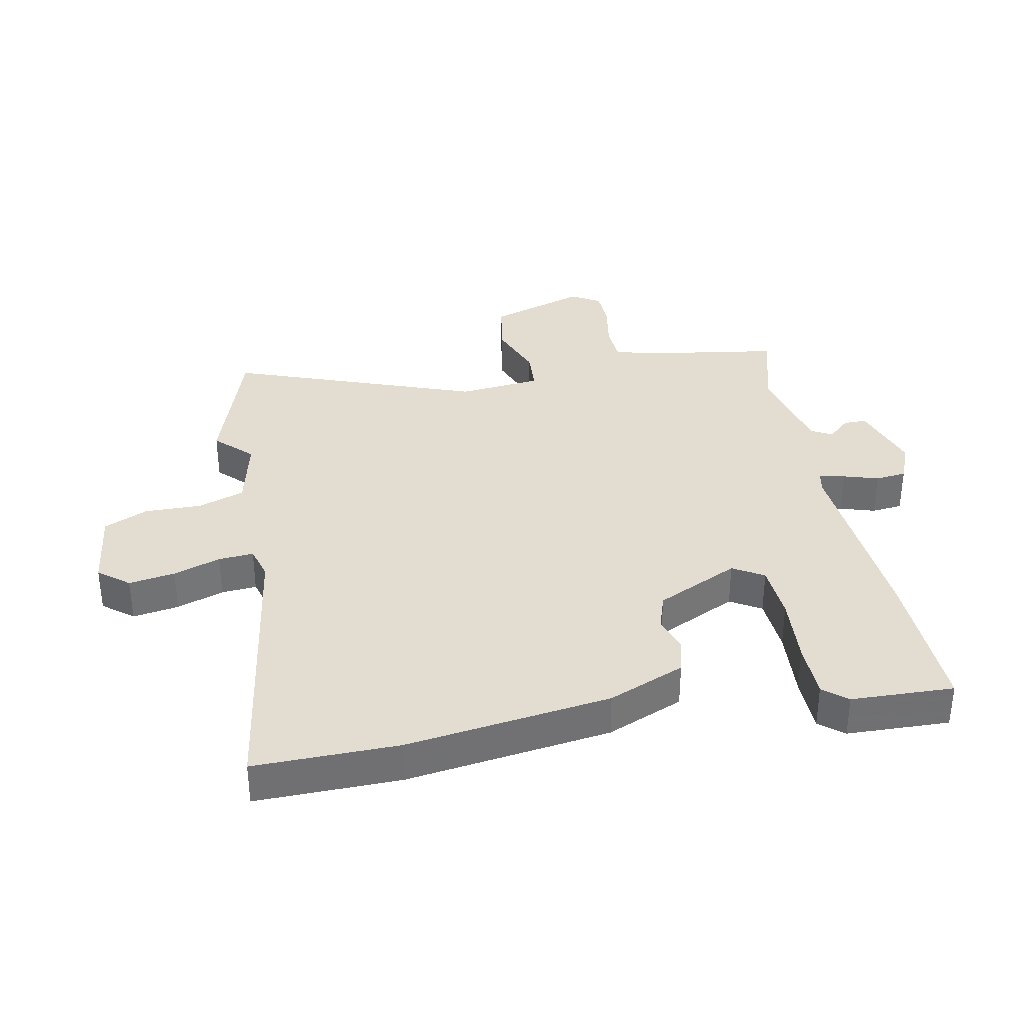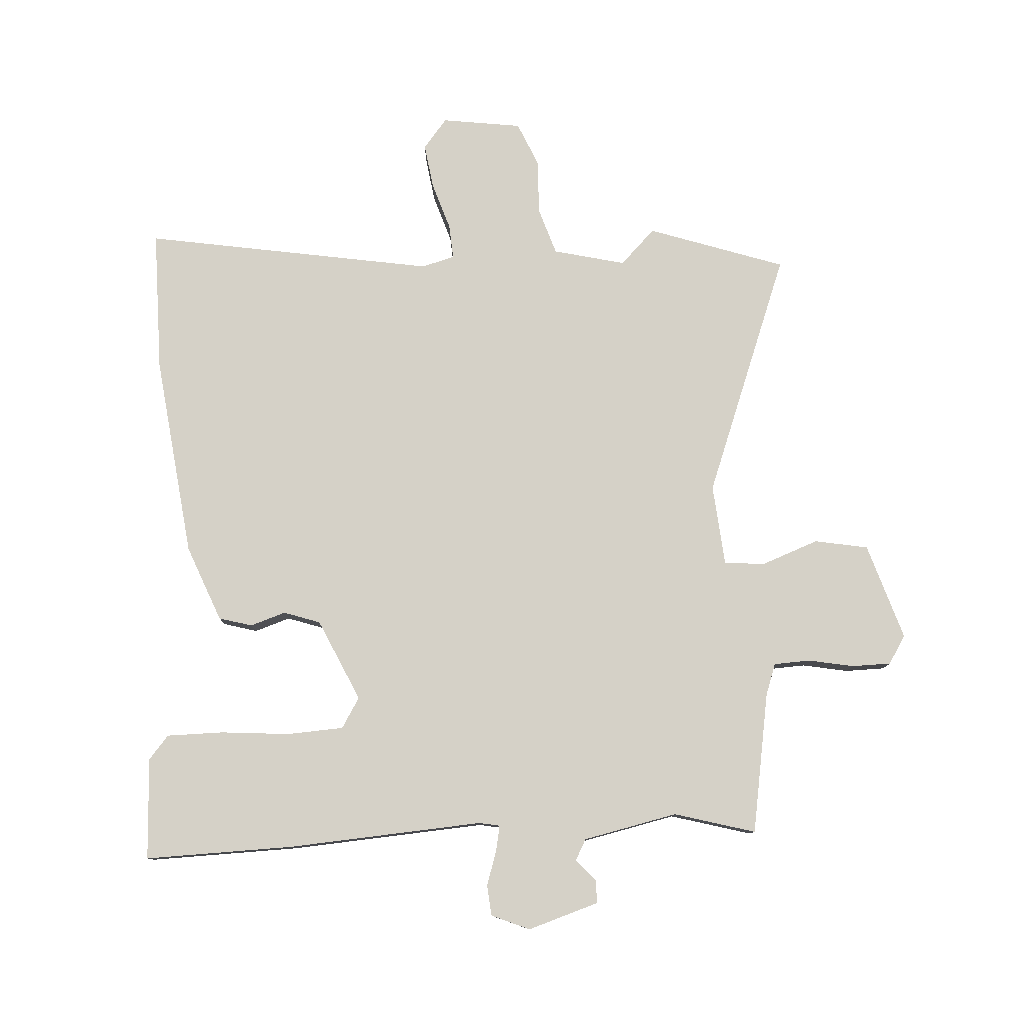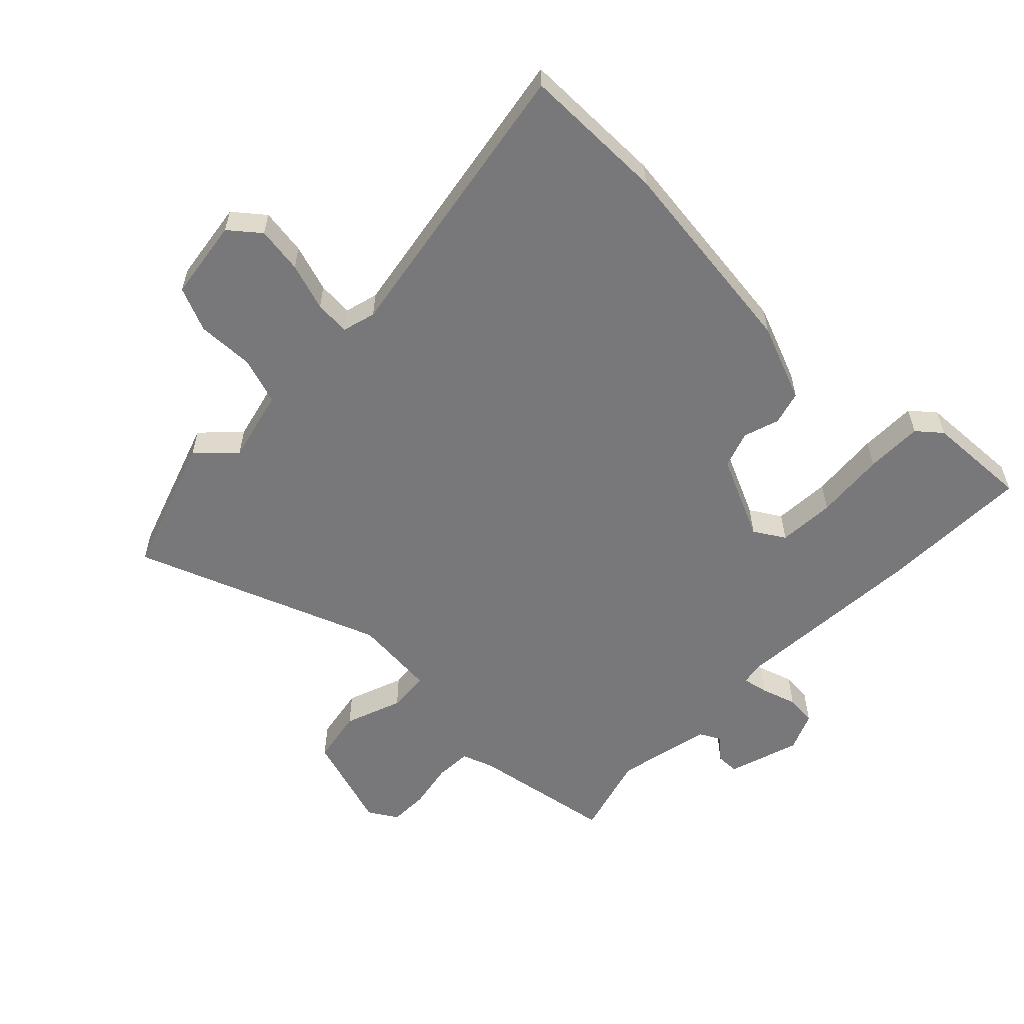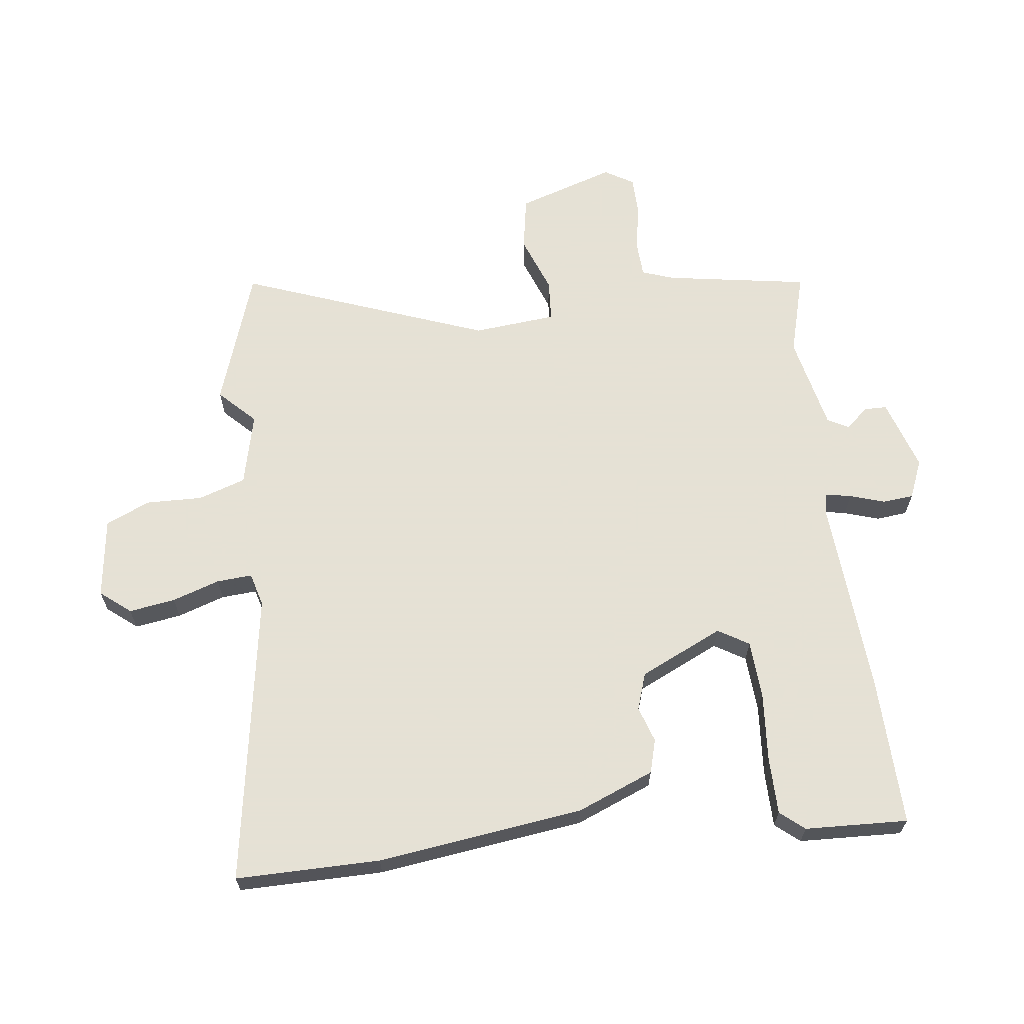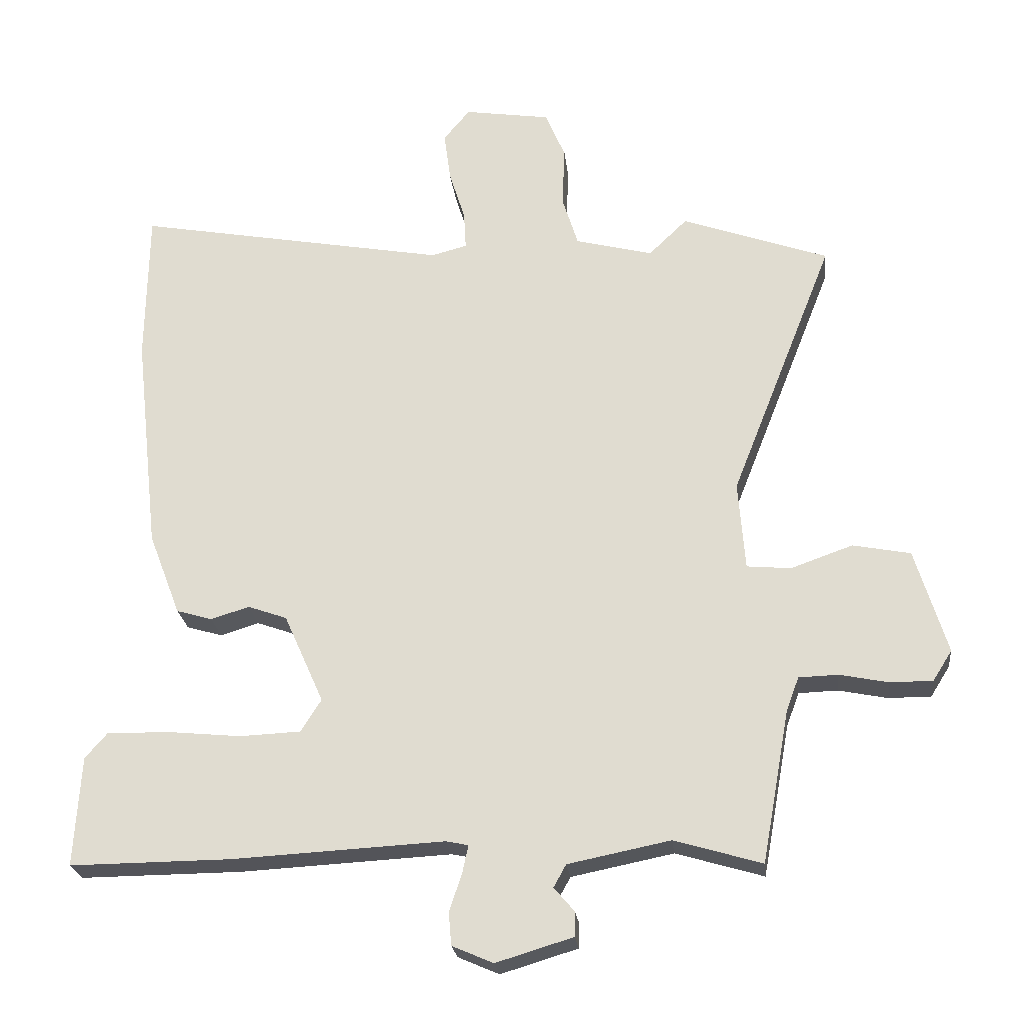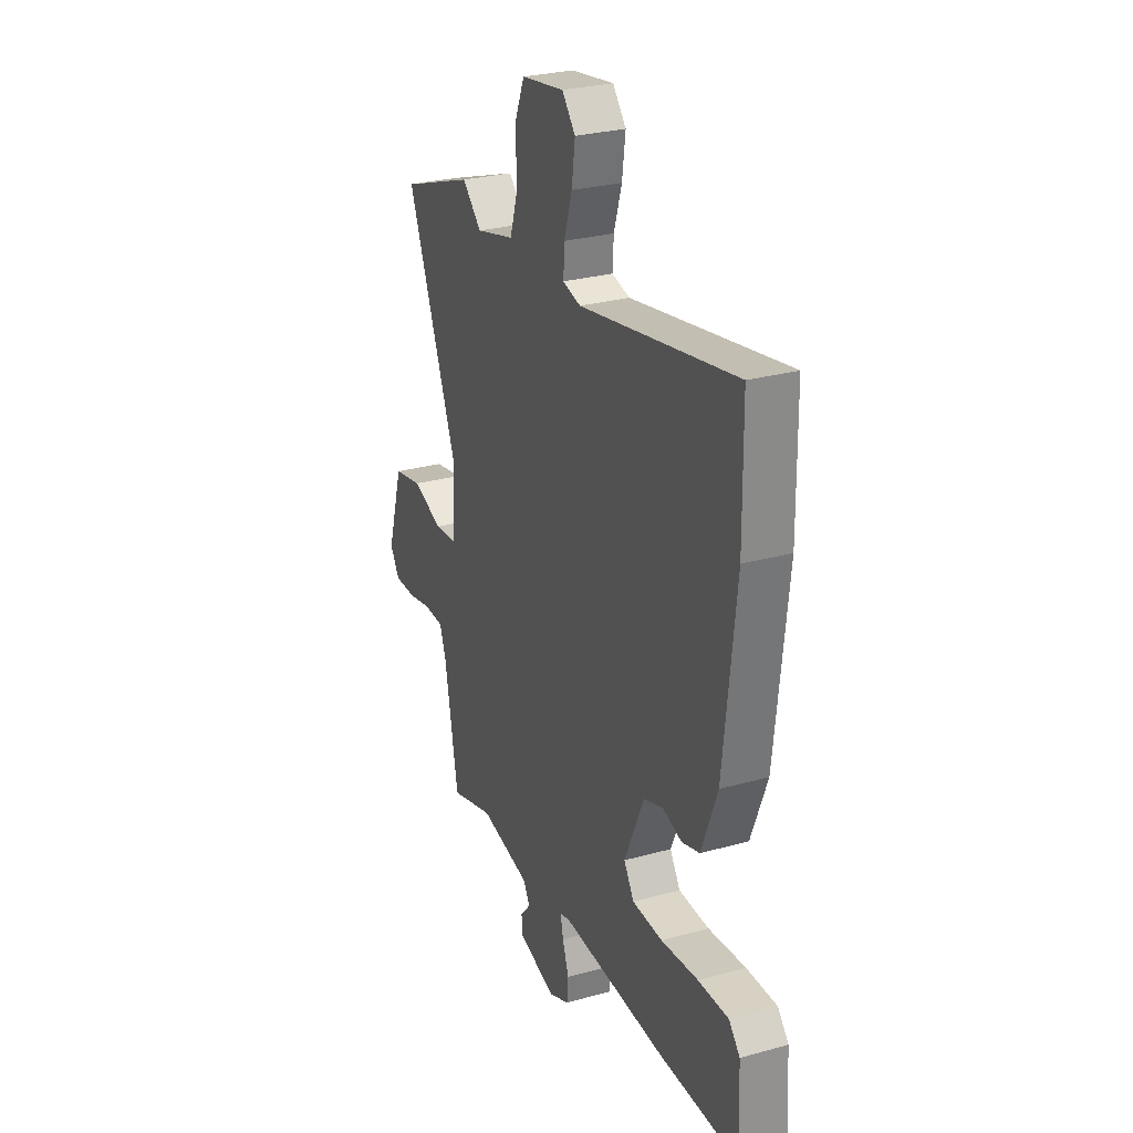
<metadata>
{"format":"obj","ext":"obj","renderer":"f3d","projection":"perspective","resolution":1024,"background":"white","views":[{"elev":35.4,"azim":77.5,"up":"+Y"},{"elev":79.0,"azim":175.9,"up":"+Y"},{"elev":-57.6,"azim":45.0,"up":"+Y"},{"elev":64.9,"azim":81.9,"up":"+Y"},{"elev":-23.8,"azim":-173.6,"up":"+Z"},{"elev":27.7,"azim":66.9,"up":"+Z"}]}
</metadata>
<code>
v 0.499 0.07 0.59
v 0.502 0.07 0.357
v 0.465 0.07 0.024
v 0.417 0.07 -0.101
v 0.363 0.07 -0.117
v 0.305 0.07 -0.099
v 0.246 0.07 -0.12
v 0.186 0.07 -0.255
v 0.217 0.07 -0.304
v 0.309 0.07 -0.308
v 0.422 0.07 -0.297
v 0.514 0.07 -0.296
v 0.547 0.07 -0.334
v 0.557 0.07 -0.5
v 0.313 0.07 -0.498
v -0.005 0.07 -0.481
v -0.039 0.07 -0.488
v -0.03 0.07 -0.53
v -0.011 0.07 -0.586
v -0.015 0.07 -0.636
v -0.077 0.07 -0.663
v -0.193 0.07 -0.628
v -0.194 0.07 -0.591
v -0.163 0.07 -0.555
v -0.182 0.07 -0.521
v -0.336 0.07 -0.49
v -0.468 0.07 -0.529
v -0.51 0.07 -0.299
v -0.529 0.07 -0.248
v -0.588 0.07 -0.246
v -0.662 0.07 -0.261
v -0.726 0.07 -0.261
v -0.755 0.07 -0.215
v -0.707 0.07 -0.057
v -0.62 0.07 -0.04
v -0.527 0.07 -0.073
v -0.46 0.07 -0.067
v -0.45 0.07 0.067
v -0.606 0.07 0.462
v -0.385 0.07 0.541
v -0.327 0.07 0.485
v -0.21 0.07 0.515
v -0.186 0.07 0.592
v -0.19 0.07 0.683
v -0.16 0.07 0.755
v -0.03 0.07 0.775
v 0.01 0.07 0.727
v 0 0.07 0.652
v -0.024 0.07 0.575
v -0.027 0.07 0.518
v 0.027 0.07 0.504
v 0.499 0 0.59
v 0.502 0 0.357
v 0.465 0 0.024
v 0.417 0 -0.101
v 0.363 0 -0.117
v 0.305 0 -0.099
v 0.246 0 -0.12
v 0.186 0 -0.255
v 0.217 0 -0.304
v 0.309 0 -0.308
v 0.422 0 -0.297
v 0.514 0 -0.296
v 0.547 0 -0.334
v 0.557 0 -0.5
v 0.313 0 -0.498
v -0.005 0 -0.481
v -0.039 0 -0.488
v -0.03 0 -0.53
v -0.011 0 -0.586
v -0.015 0 -0.636
v -0.077 0 -0.663
v -0.193 0 -0.628
v -0.194 0 -0.591
v -0.163 0 -0.555
v -0.182 0 -0.521
v -0.336 0 -0.49
v -0.468 0 -0.529
v -0.51 0 -0.299
v -0.529 0 -0.248
v -0.588 0 -0.246
v -0.662 0 -0.261
v -0.726 0 -0.261
v -0.755 0 -0.215
v -0.707 0 -0.057
v -0.62 0 -0.04
v -0.527 0 -0.073
v -0.46 0 -0.067
v -0.45 0 0.067
v -0.606 0 0.462
v -0.385 0 0.541
v -0.327 0 0.485
v -0.21 0 0.515
v -0.186 0 0.592
v -0.19 0 0.683
v -0.16 0 0.755
v -0.03 0 0.775
v 0.01 0 0.727
v 0 0 0.652
v -0.024 0 0.575
v -0.027 0 0.518
v 0.027 0 0.504
f 47 48 49
f 46 47 49
f 45 46 49
f 44 45 49
f 43 44 49
f 42 43 49 50
f 41 42 50 51
f 38 39 40 41
f 37 38 41 51
f 34 35 36
f 33 34 36
f 32 33 36
f 31 32 36
f 30 31 36
f 29 30 36 37
f 1 2 3
f 51 1 3
f 37 51 3
f 29 37 3
f 28 29 3
f 22 23 24
f 21 22 24
f 20 21 24
f 19 20 24
f 18 19 24
f 17 18 24 25
f 14 15 16
f 13 14 16
f 12 13 16
f 11 12 16
f 10 11 16
f 9 10 16 17
f 17 25 26
f 9 17 26
f 8 9 26
f 3 4 5 6
f 3 6 7
f 28 3 7
f 26 27 28
f 8 26 28
f 7 8 28
f 100 99 98
f 100 98 97
f 100 97 96
f 100 96 95
f 100 95 94
f 101 100 94 93
f 102 101 93 92
f 92 91 90 89
f 102 92 89 88
f 87 86 85
f 87 85 84
f 87 84 83
f 87 83 82
f 87 82 81
f 88 87 81 80
f 54 53 52
f 54 52 102
f 54 102 88
f 54 88 80
f 54 80 79
f 75 74 73
f 75 73 72
f 75 72 71
f 75 71 70
f 75 70 69
f 76 75 69 68
f 67 66 65
f 67 65 64
f 67 64 63
f 67 63 62
f 67 62 61
f 68 67 61 60
f 77 76 68
f 77 68 60
f 77 60 59
f 57 56 55 54
f 58 57 54
f 58 54 79
f 79 78 77
f 79 77 59
f 79 59 58
f 1 52 53 2
f 2 53 54 3
f 3 54 55 4
f 4 55 56 5
f 5 56 57 6
f 6 57 58 7
f 7 58 59 8
f 8 59 60 9
f 9 60 61 10
f 10 61 62 11
f 11 62 63 12
f 12 63 64 13
f 13 64 65 14
f 14 65 66 15
f 15 66 67 16
f 16 67 68 17
f 17 68 69 18
f 18 69 70 19
f 19 70 71 20
f 20 71 72 21
f 21 72 73 22
f 22 73 74 23
f 23 74 75 24
f 24 75 76 25
f 25 76 77 26
f 26 77 78 27
f 27 78 79 28
f 28 79 80 29
f 29 80 81 30
f 30 81 82 31
f 31 82 83 32
f 32 83 84 33
f 33 84 85 34
f 34 85 86 35
f 35 86 87 36
f 36 87 88 37
f 37 88 89 38
f 38 89 90 39
f 39 90 91 40
f 40 91 92 41
f 41 92 93 42
f 42 93 94 43
f 43 94 95 44
f 44 95 96 45
f 45 96 97 46
f 46 97 98 47
f 47 98 99 48
f 48 99 100 49
f 49 100 101 50
f 50 101 102 51
f 51 102 52 1

</code>
